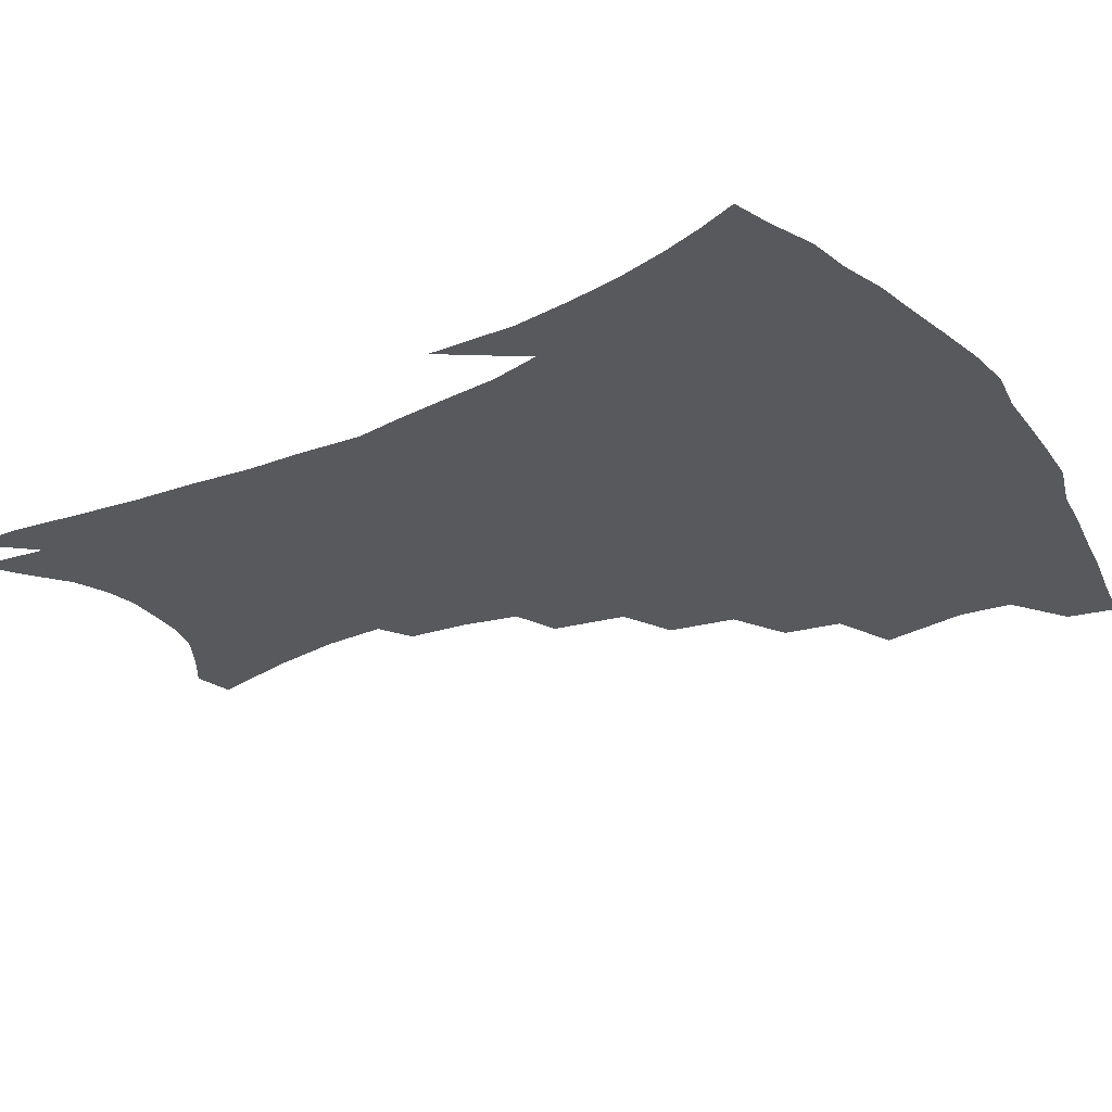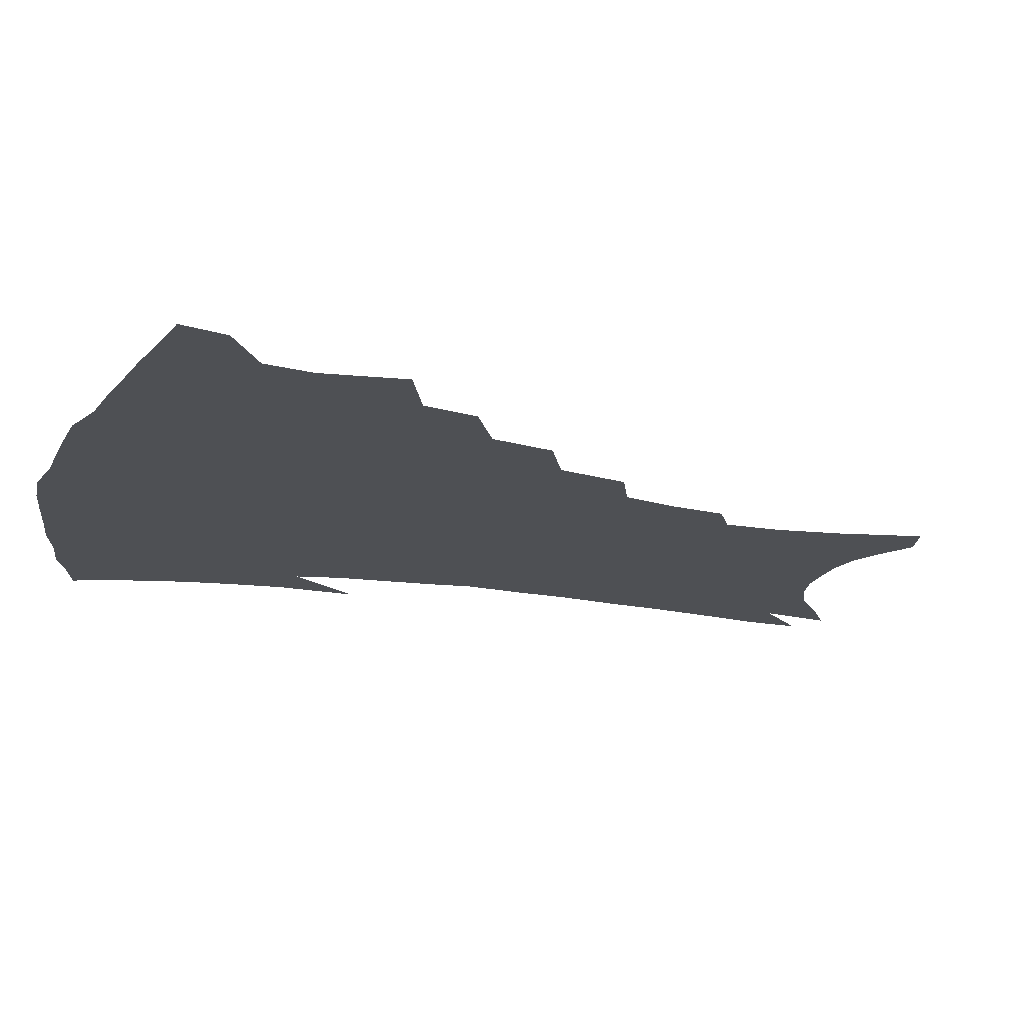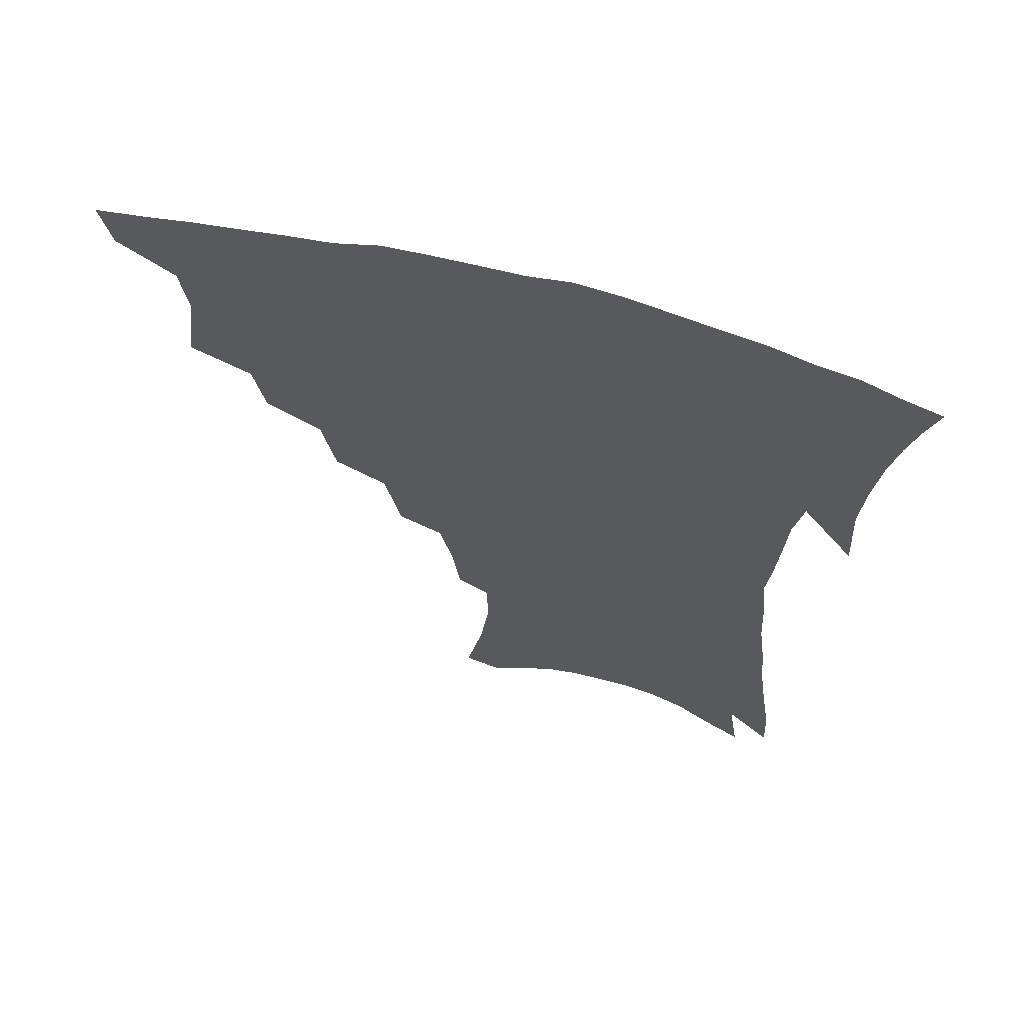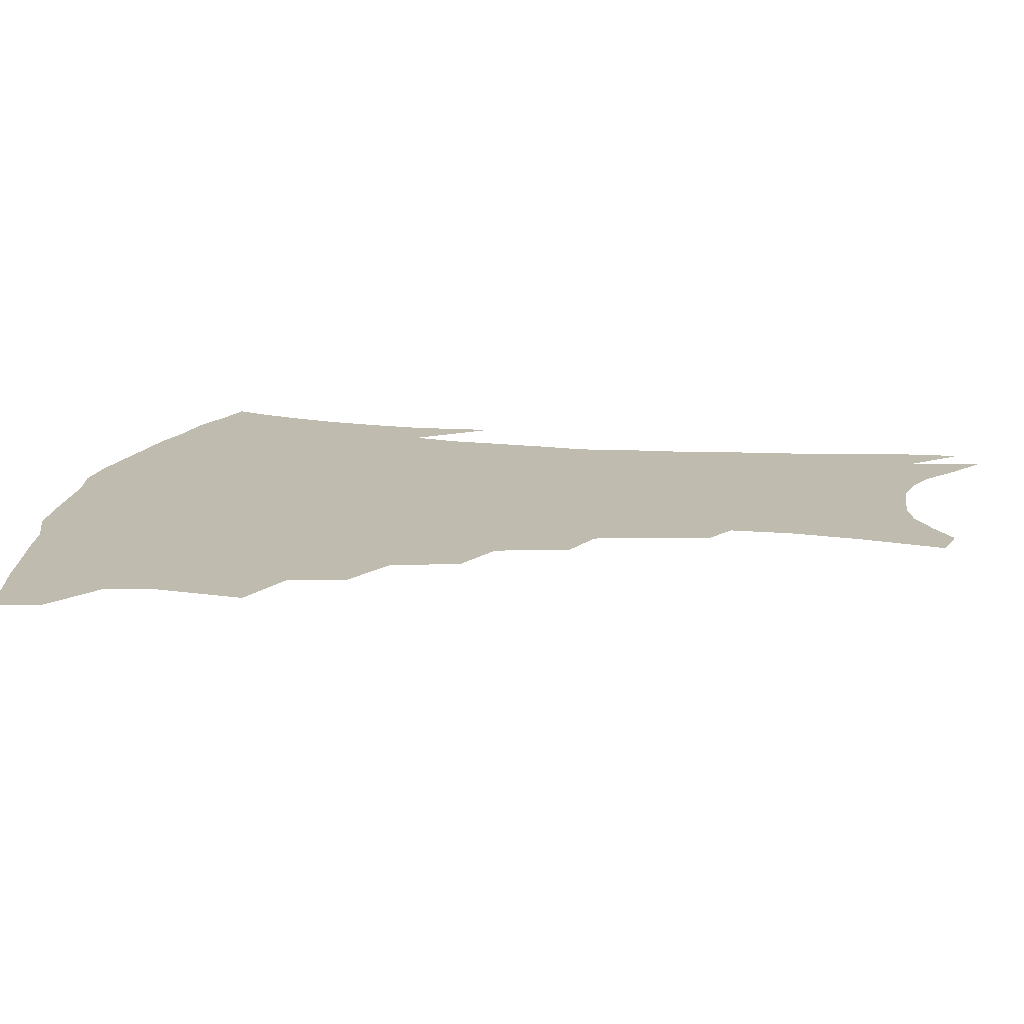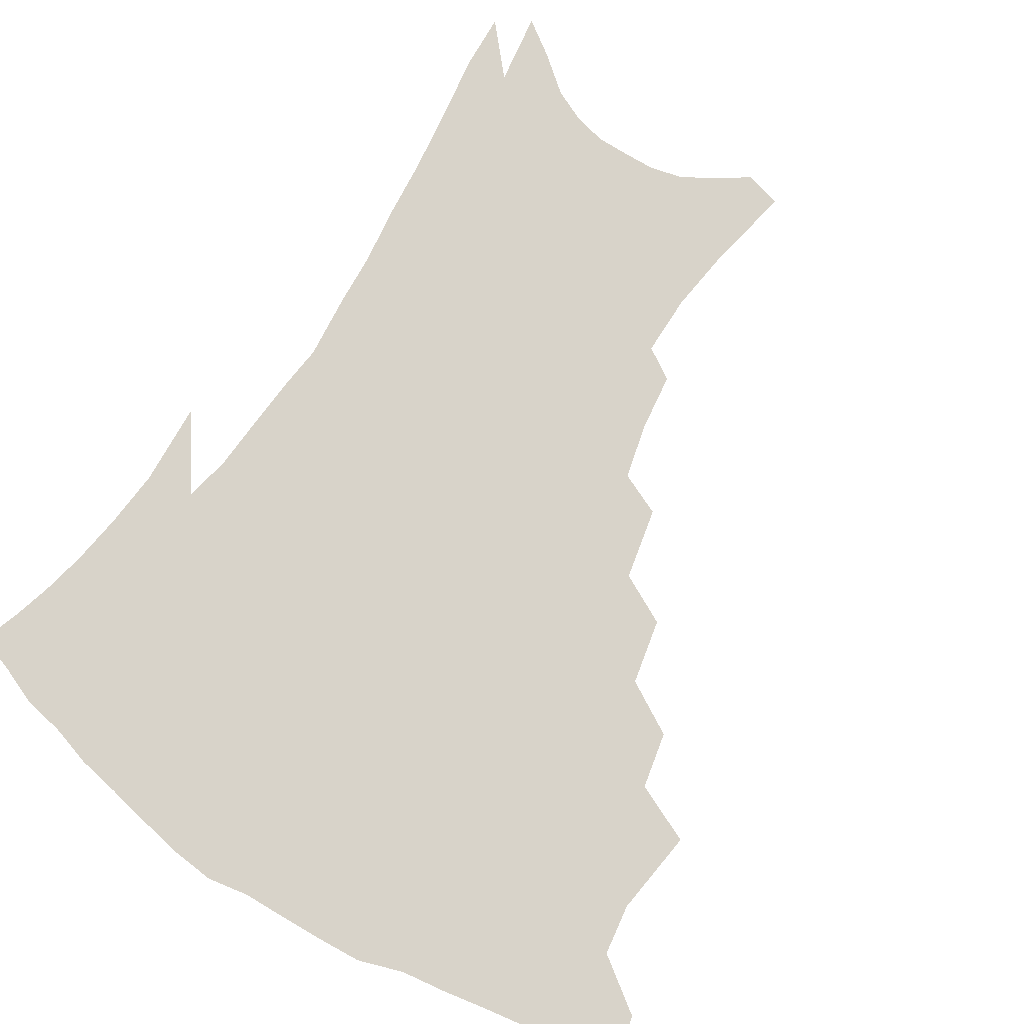
<metadata>
{"format":"obj","ext":"obj","renderer":"f3d","projection":"perspective","resolution":1024,"background":"white","views":[{"elev":-30.1,"azim":122.1,"up":"+Z"},{"elev":-18.6,"azim":-107.6,"up":"+Z"},{"elev":64.6,"azim":15.2,"up":"+Y"},{"elev":16.0,"azim":-80.2,"up":"+Z"},{"elev":75.9,"azim":-147.6,"up":"+Z"}]}
</metadata>
<code>
v 442.4 394.3 0
v 438.8 410 0
v 459 336.3 0
v 462.7 364.7 0
v 460.3 381.5 0
v 457.9 397.2 0
v 454.5 412.7 0
v 482.5 308.8 0
v 478.7 327.5 0
v 480.3 353.5 0
v 478.6 370.4 0
v 475.6 385.3 0
v 472.6 400.3 0
v 469.5 415.8 0
v 504.7 276.9 0
v 500.3 298.6 0
v 499 323.7 0
v 496 340.1 0
v 495.7 359.4 0
v 493.3 374.2 0
v 490.4 388.4 0
v 487.5 403 0
v 484.6 418.2 0
v 526.5 244.3 0
v 521.5 268.3 0
v 516.8 288.3 0
v 514.6 312.4 0
v 513.2 331.8 0
v 512 349.2 0
v 509.2 362.5 0
v 507.1 377 0
v 504.7 391 0
v 502.2 405.2 0
v 499.3 420.8 0
v 547.6 200.3 0
v 545.1 219.6 0
v 540.7 238 0
v 536.1 259.2 0
v 532.3 279.7 0
v 528.8 297 0
v 526.9 316.1 0
v 526.4 336.8 0
v 525 352 0
v 523 365.6 0
v 521 379.4 0
v 518.8 393.5 0
v 516.4 408.2 0
v 514.1 422.8 0
v 549.5 122.4 0
v 555.3 151 0
v 558.1 173.4 0
v 558.2 193.6 0
v 556.3 214.7 0
v 553.1 230.6 0
v 549.5 249.5 0
v 546 267 0
v 543.6 289 0
v 541.7 306.9 0
v 540.6 324.9 0
v 539.2 339.9 0
v 538 354.3 0
v 536.8 368.1 0
v 534.5 381.5 0
v 533.1 395.4 0
v 530.9 410.2 0
v 528.9 427.7 0
v 561.9 119 0
v 564.1 140 0
v 567.8 166.4 0
v 567.3 181.9 0
v 566.8 204 0
v 564.7 223.8 0
v 562.1 242 0
v 559 257.1 0
v 556.4 275.5 0
v 554.8 295.2 0
v 553.5 312.1 0
v 552.9 328.9 0
v 551.4 341.5 0
v 551 356.5 0
v 550.3 370 0
v 549.2 383.1 0
v 547.6 396.7 0
v 545.3 412.2 0
v 543.3 428.6 0
v 572.6 126.3 0
v 575.6 150.9 0
v 577.5 174.6 0
v 576.7 192.3 0
v 575.3 211.3 0
v 573.5 232.5 0
v 571.1 246.9 0
v 568.9 264.9 0
v 567.3 283.4 0
v 565.7 298.7 0
v 564.9 315.3 0
v 564.8 331.6 0
v 563.9 343.9 0
v 563.9 358.2 0
v 563.3 371.2 0
v 562.5 384.1 0
v 561.7 397.4 0
v 560.1 411.9 0
v 557.7 429.2 0
v 583.4 132.5 0
v 586 158.5 0
v 586.1 176.1 0
v 585.3 196.5 0
v 583.9 213.1 0
v 582.1 234.4 0
v 580.3 250.3 0
v 578.6 267 0
v 577.5 286.7 0
v 576.9 303.7 0
v 576.4 318.6 0
v 576.2 332.3 0
v 576.2 345.9 0
v 576.6 359.8 0
v 575.9 371.9 0
v 575.8 384.8 0
v 575.3 398 0
v 573.8 413 0
v 571.9 429.6 0
v 594 135.1 0
v 595.3 160.2 0
v 595.1 180.5 0
v 594 199 0
v 592.6 221.1 0
v 591 237.3 0
v 589.7 253.3 0
v 588.4 270 0
v 587.7 290.2 0
v 587.5 306.2 0
v 587.3 319.1 0
v 587.6 333.1 0
v 588.1 346.9 0
v 588.8 360.2 0
v 589.5 372.9 0
v 589.2 385.2 0
v 588.9 398 0
v 587.5 414 0
v 585.8 431.9 0
v 604.8 135.5 0
v 604.7 161.7 0
v 604 182.8 0
v 602.9 201 0
v 601.4 220.9 0
v 599.9 238.3 0
v 599 256 0
v 598.2 272.6 0
v 597.8 290 0
v 597.8 305.3 0
v 598.1 319.1 0
v 598.8 334.1 0
v 599.4 346.1 0
v 601 361 0
v 601.7 372.8 0
v 602 385.1 0
v 602 398.4 0
v 601.8 412.8 0
v 600.2 430.6 0
v 615.6 135.5 0
v 614.9 156 0
v 613.2 180.2 0
v 611.8 200.6 0
v 610.2 221.2 0
v 609.6 234.6 0
v 608.3 254.9 0
v 607.8 272.5 0
v 607.7 289 0
v 608 304.1 0
v 608.7 320.8 0
v 609.7 333.1 0
v 611.2 347.6 0
v 612.4 360.5 0
v 613.8 372.1 0
v 615.1 384.3 0
v 615.9 396.9 0
v 616 410.9 0
v 615 427.8 0
v 626.3 133 0
v 624.7 153.9 0
v 622.4 179.3 0
v 620.8 199.7 0
v 619.2 219.7 0
v 618.3 237.5 0
v 617.6 254.2 0
v 617.5 269.7 0
v 617.7 285.8 0
v 618.3 301.3 0
v 619.2 317.2 0
v 620.4 333 0
v 622.1 346 0
v 623.7 358.1 0
v 625.6 371 0
v 627.5 383.1 0
v 629 395.4 0
v 629.8 408.8 0
v 629.6 424.8 0
v 637.3 127.9 0
v 635.2 149.1 0
v 632.1 175.5 0
v 630.4 196 0
v 628.7 215.8 0
v 628.4 231.3 0
v 627 251.1 0
v 627 266.8 0
v 627.7 281.3 0
v 628.3 298.4 0
v 629.3 315.3 0
v 631.1 328.3 0
v 632.7 344.8 0
v 634.8 356.4 0
v 637.2 369.5 0
v 639.5 381.5 0
v 642.1 393.3 0
v 643.5 405.9 0
v 643.6 422.2 0
v 649.7 117.8 0
v 645.8 143.9 0
v 643.6 165.7 0
v 640.7 189.5 0
v 638.4 210.8 0
v 637.5 228.3 0
v 637.2 244.5 0
v 636.8 261.5 0
v 637.3 277.3 0
v 638 294.6 0
v 639.4 310.5 0
v 641.3 325.7 0
v 643.2 340.8 0
v 645.7 355 0
v 648.4 366.8 0
v 650.9 378.8 0
v 653.8 391.2 0
v 656.3 403 0
v 657.8 417.8 0
v 661.6 109.4 0
v 658.1 133.7 0
v 655.3 156.5 0
v 653 177.5 0
v 650.1 199.8 0
v 648.8 218.3 0
v 647.7 236.3 0
v 647 254 0
v 646.7 272.1 0
v 648.5 286.2 0
v 649.9 303 0
v 651.5 320.4 0
v 653.4 337.3 0
v 656.5 349.9 0
v 659.4 365 0
v 662.5 377.1 0
v 665.5 388.6 0
v 668.4 400.6 0
v 670.9 415.5 0
v 672.9 116.8 0
v 672.1 135.5 0
v 668.7 158.6 0
v 665.8 180.3 0
v 664.2 199 0
v 661.6 219.9 0
v 660.6 237.5 0
v 658.6 259.1 0
v 660.1 273.1 0
v 661.4 290.2 0
v 662.6 309.6 0
v 665.8 325.3 0
v 666.7 346.5 0
v 670 360.2 0
v 673.7 372.7 0
v 677 385.5 0
v 680.5 397.2 0
v 684.3 409.9 0
v 683 300.3 0
v 681.6 328.3 0
v 683.2 347.4 0
v 685.6 364.8 0
v 688.8 380.2 0
v 692.6 393.4 0
v 696.9 405.8 0
f 5 6 1
f 1 6 2
f 6 7 2
f 9 10 3
f 3 10 4
f 10 11 4
f 4 11 5
f 11 12 5
f 5 12 6
f 12 13 6
f 6 13 7
f 13 14 7
f 16 17 8
f 8 17 9
f 17 18 9
f 9 18 10
f 18 19 10
f 10 19 11
f 19 20 11
f 11 20 12
f 20 21 12
f 12 21 13
f 21 22 13
f 13 22 14
f 22 23 14
f 25 26 15
f 15 26 16
f 26 27 16
f 16 27 17
f 27 28 17
f 17 28 18
f 28 29 18
f 18 29 19
f 29 30 19
f 19 30 20
f 30 31 20
f 20 31 21
f 31 32 21
f 21 32 22
f 32 33 22
f 22 33 23
f 33 34 23
f 37 38 24
f 24 38 25
f 38 39 25
f 25 39 26
f 39 40 26
f 26 40 27
f 40 41 27
f 27 41 28
f 41 42 28
f 28 42 29
f 42 43 29
f 29 43 30
f 43 44 30
f 30 44 31
f 44 45 31
f 31 45 32
f 45 46 32
f 32 46 33
f 46 47 33
f 33 47 34
f 47 48 34
f 52 53 35
f 35 53 36
f 53 54 36
f 36 54 37
f 54 55 37
f 37 55 38
f 55 56 38
f 38 56 39
f 56 57 39
f 39 57 40
f 57 58 40
f 40 58 41
f 58 59 41
f 41 59 42
f 59 60 42
f 42 60 43
f 60 61 43
f 43 61 44
f 61 62 44
f 44 62 45
f 62 63 45
f 45 63 46
f 63 64 46
f 46 64 47
f 64 65 47
f 47 65 48
f 65 66 48
f 67 68 49
f 49 68 50
f 68 69 50
f 50 69 51
f 69 70 51
f 51 70 52
f 70 71 52
f 52 71 53
f 71 72 53
f 53 72 54
f 72 73 54
f 54 73 55
f 73 74 55
f 55 74 56
f 74 75 56
f 56 75 57
f 75 76 57
f 57 76 58
f 76 77 58
f 58 77 59
f 77 78 59
f 59 78 60
f 78 79 60
f 60 79 61
f 79 80 61
f 61 80 62
f 80 81 62
f 62 81 63
f 81 82 63
f 63 82 64
f 82 83 64
f 64 83 65
f 83 84 65
f 65 84 66
f 84 85 66
f 67 86 68
f 86 87 68
f 68 87 69
f 87 88 69
f 69 88 70
f 88 89 70
f 70 89 71
f 89 90 71
f 71 90 72
f 90 91 72
f 72 91 73
f 91 92 73
f 73 92 74
f 92 93 74
f 74 93 75
f 93 94 75
f 75 94 76
f 94 95 76
f 76 95 77
f 95 96 77
f 77 96 78
f 96 97 78
f 78 97 79
f 97 98 79
f 79 98 80
f 98 99 80
f 80 99 81
f 99 100 81
f 81 100 82
f 100 101 82
f 82 101 83
f 101 102 83
f 83 102 84
f 102 103 84
f 84 103 85
f 103 104 85
f 86 105 87
f 105 106 87
f 87 106 88
f 106 107 88
f 88 107 89
f 107 108 89
f 89 108 90
f 108 109 90
f 90 109 91
f 109 110 91
f 91 110 92
f 110 111 92
f 92 111 93
f 111 112 93
f 93 112 94
f 112 113 94
f 94 113 95
f 113 114 95
f 95 114 96
f 114 115 96
f 96 115 97
f 115 116 97
f 97 116 98
f 116 117 98
f 98 117 99
f 117 118 99
f 99 118 100
f 118 119 100
f 100 119 101
f 119 120 101
f 101 120 102
f 120 121 102
f 102 121 103
f 121 122 103
f 103 122 104
f 122 123 104
f 105 124 106
f 124 125 106
f 106 125 107
f 125 126 107
f 107 126 108
f 126 127 108
f 108 127 109
f 127 128 109
f 109 128 110
f 128 129 110
f 110 129 111
f 129 130 111
f 111 130 112
f 130 131 112
f 112 131 113
f 131 132 113
f 113 132 114
f 132 133 114
f 114 133 115
f 133 134 115
f 115 134 116
f 134 135 116
f 116 135 117
f 135 136 117
f 117 136 118
f 136 137 118
f 118 137 119
f 137 138 119
f 119 138 120
f 138 139 120
f 120 139 121
f 139 140 121
f 121 140 122
f 140 141 122
f 122 141 123
f 141 142 123
f 124 143 125
f 143 144 125
f 125 144 126
f 144 145 126
f 126 145 127
f 145 146 127
f 127 146 128
f 146 147 128
f 128 147 129
f 147 148 129
f 129 148 130
f 148 149 130
f 130 149 131
f 149 150 131
f 131 150 132
f 150 151 132
f 132 151 133
f 151 152 133
f 133 152 134
f 152 153 134
f 134 153 135
f 153 154 135
f 135 154 136
f 154 155 136
f 136 155 137
f 155 156 137
f 137 156 138
f 156 157 138
f 138 157 139
f 157 158 139
f 139 158 140
f 158 159 140
f 140 159 141
f 159 160 141
f 141 160 142
f 160 161 142
f 143 162 144
f 162 163 144
f 144 163 145
f 163 164 145
f 145 164 146
f 164 165 146
f 146 165 147
f 165 166 147
f 147 166 148
f 166 167 148
f 148 167 149
f 167 168 149
f 149 168 150
f 168 169 150
f 150 169 151
f 169 170 151
f 151 170 152
f 170 171 152
f 152 171 153
f 171 172 153
f 153 172 154
f 172 173 154
f 154 173 155
f 173 174 155
f 155 174 156
f 174 175 156
f 156 175 157
f 175 176 157
f 157 176 158
f 176 177 158
f 158 177 159
f 177 178 159
f 159 178 160
f 178 179 160
f 160 179 161
f 179 180 161
f 162 181 163
f 181 182 163
f 163 182 164
f 182 183 164
f 164 183 165
f 183 184 165
f 165 184 166
f 184 185 166
f 166 185 167
f 185 186 167
f 167 186 168
f 186 187 168
f 168 187 169
f 187 188 169
f 169 188 170
f 188 189 170
f 170 189 171
f 189 190 171
f 171 190 172
f 190 191 172
f 172 191 173
f 191 192 173
f 173 192 174
f 192 193 174
f 174 193 175
f 193 194 175
f 175 194 176
f 194 195 176
f 176 195 177
f 195 196 177
f 177 196 178
f 196 197 178
f 178 197 179
f 197 198 179
f 179 198 180
f 198 199 180
f 181 200 182
f 200 201 182
f 182 201 183
f 201 202 183
f 183 202 184
f 202 203 184
f 184 203 185
f 203 204 185
f 185 204 186
f 204 205 186
f 186 205 187
f 205 206 187
f 187 206 188
f 206 207 188
f 188 207 189
f 207 208 189
f 189 208 190
f 208 209 190
f 190 209 191
f 209 210 191
f 191 210 192
f 210 211 192
f 192 211 193
f 211 212 193
f 193 212 194
f 212 213 194
f 194 213 195
f 213 214 195
f 195 214 196
f 214 215 196
f 196 215 197
f 215 216 197
f 197 216 198
f 216 217 198
f 198 217 199
f 217 218 199
f 200 219 201
f 219 220 201
f 201 220 202
f 220 221 202
f 202 221 203
f 221 222 203
f 203 222 204
f 222 223 204
f 204 223 205
f 223 224 205
f 205 224 206
f 224 225 206
f 206 225 207
f 225 226 207
f 207 226 208
f 226 227 208
f 208 227 209
f 227 228 209
f 209 228 210
f 228 229 210
f 210 229 211
f 229 230 211
f 211 230 212
f 230 231 212
f 212 231 213
f 231 232 213
f 213 232 214
f 232 233 214
f 214 233 215
f 233 234 215
f 215 234 216
f 234 235 216
f 216 235 217
f 235 236 217
f 217 236 218
f 236 237 218
f 219 238 220
f 238 239 220
f 220 239 221
f 239 240 221
f 221 240 222
f 240 241 222
f 222 241 223
f 241 242 223
f 223 242 224
f 242 243 224
f 224 243 225
f 243 244 225
f 225 244 226
f 244 245 226
f 226 245 227
f 245 246 227
f 227 246 228
f 246 247 228
f 228 247 229
f 247 248 229
f 229 248 230
f 248 249 230
f 230 249 231
f 249 250 231
f 231 250 232
f 250 251 232
f 232 251 233
f 251 252 233
f 233 252 234
f 252 253 234
f 234 253 235
f 253 254 235
f 235 254 236
f 254 255 236
f 236 255 237
f 255 256 237
f 239 257 240
f 257 258 240
f 240 258 241
f 258 259 241
f 241 259 242
f 259 260 242
f 242 260 243
f 260 261 243
f 243 261 244
f 261 262 244
f 244 262 245
f 262 263 245
f 245 263 246
f 263 264 246
f 246 264 247
f 264 265 247
f 247 265 248
f 265 266 248
f 248 266 249
f 266 267 249
f 249 267 250
f 267 268 250
f 250 268 251
f 268 269 251
f 251 269 252
f 269 270 252
f 252 270 253
f 270 271 253
f 253 271 254
f 271 272 254
f 254 272 255
f 272 273 255
f 255 273 256
f 273 274 256
f 268 275 269
f 275 276 269
f 269 276 270
f 276 277 270
f 270 277 271
f 277 278 271
f 271 278 272
f 278 279 272
f 272 279 273
f 279 280 273
f 273 280 274
f 280 281 274

</code>
